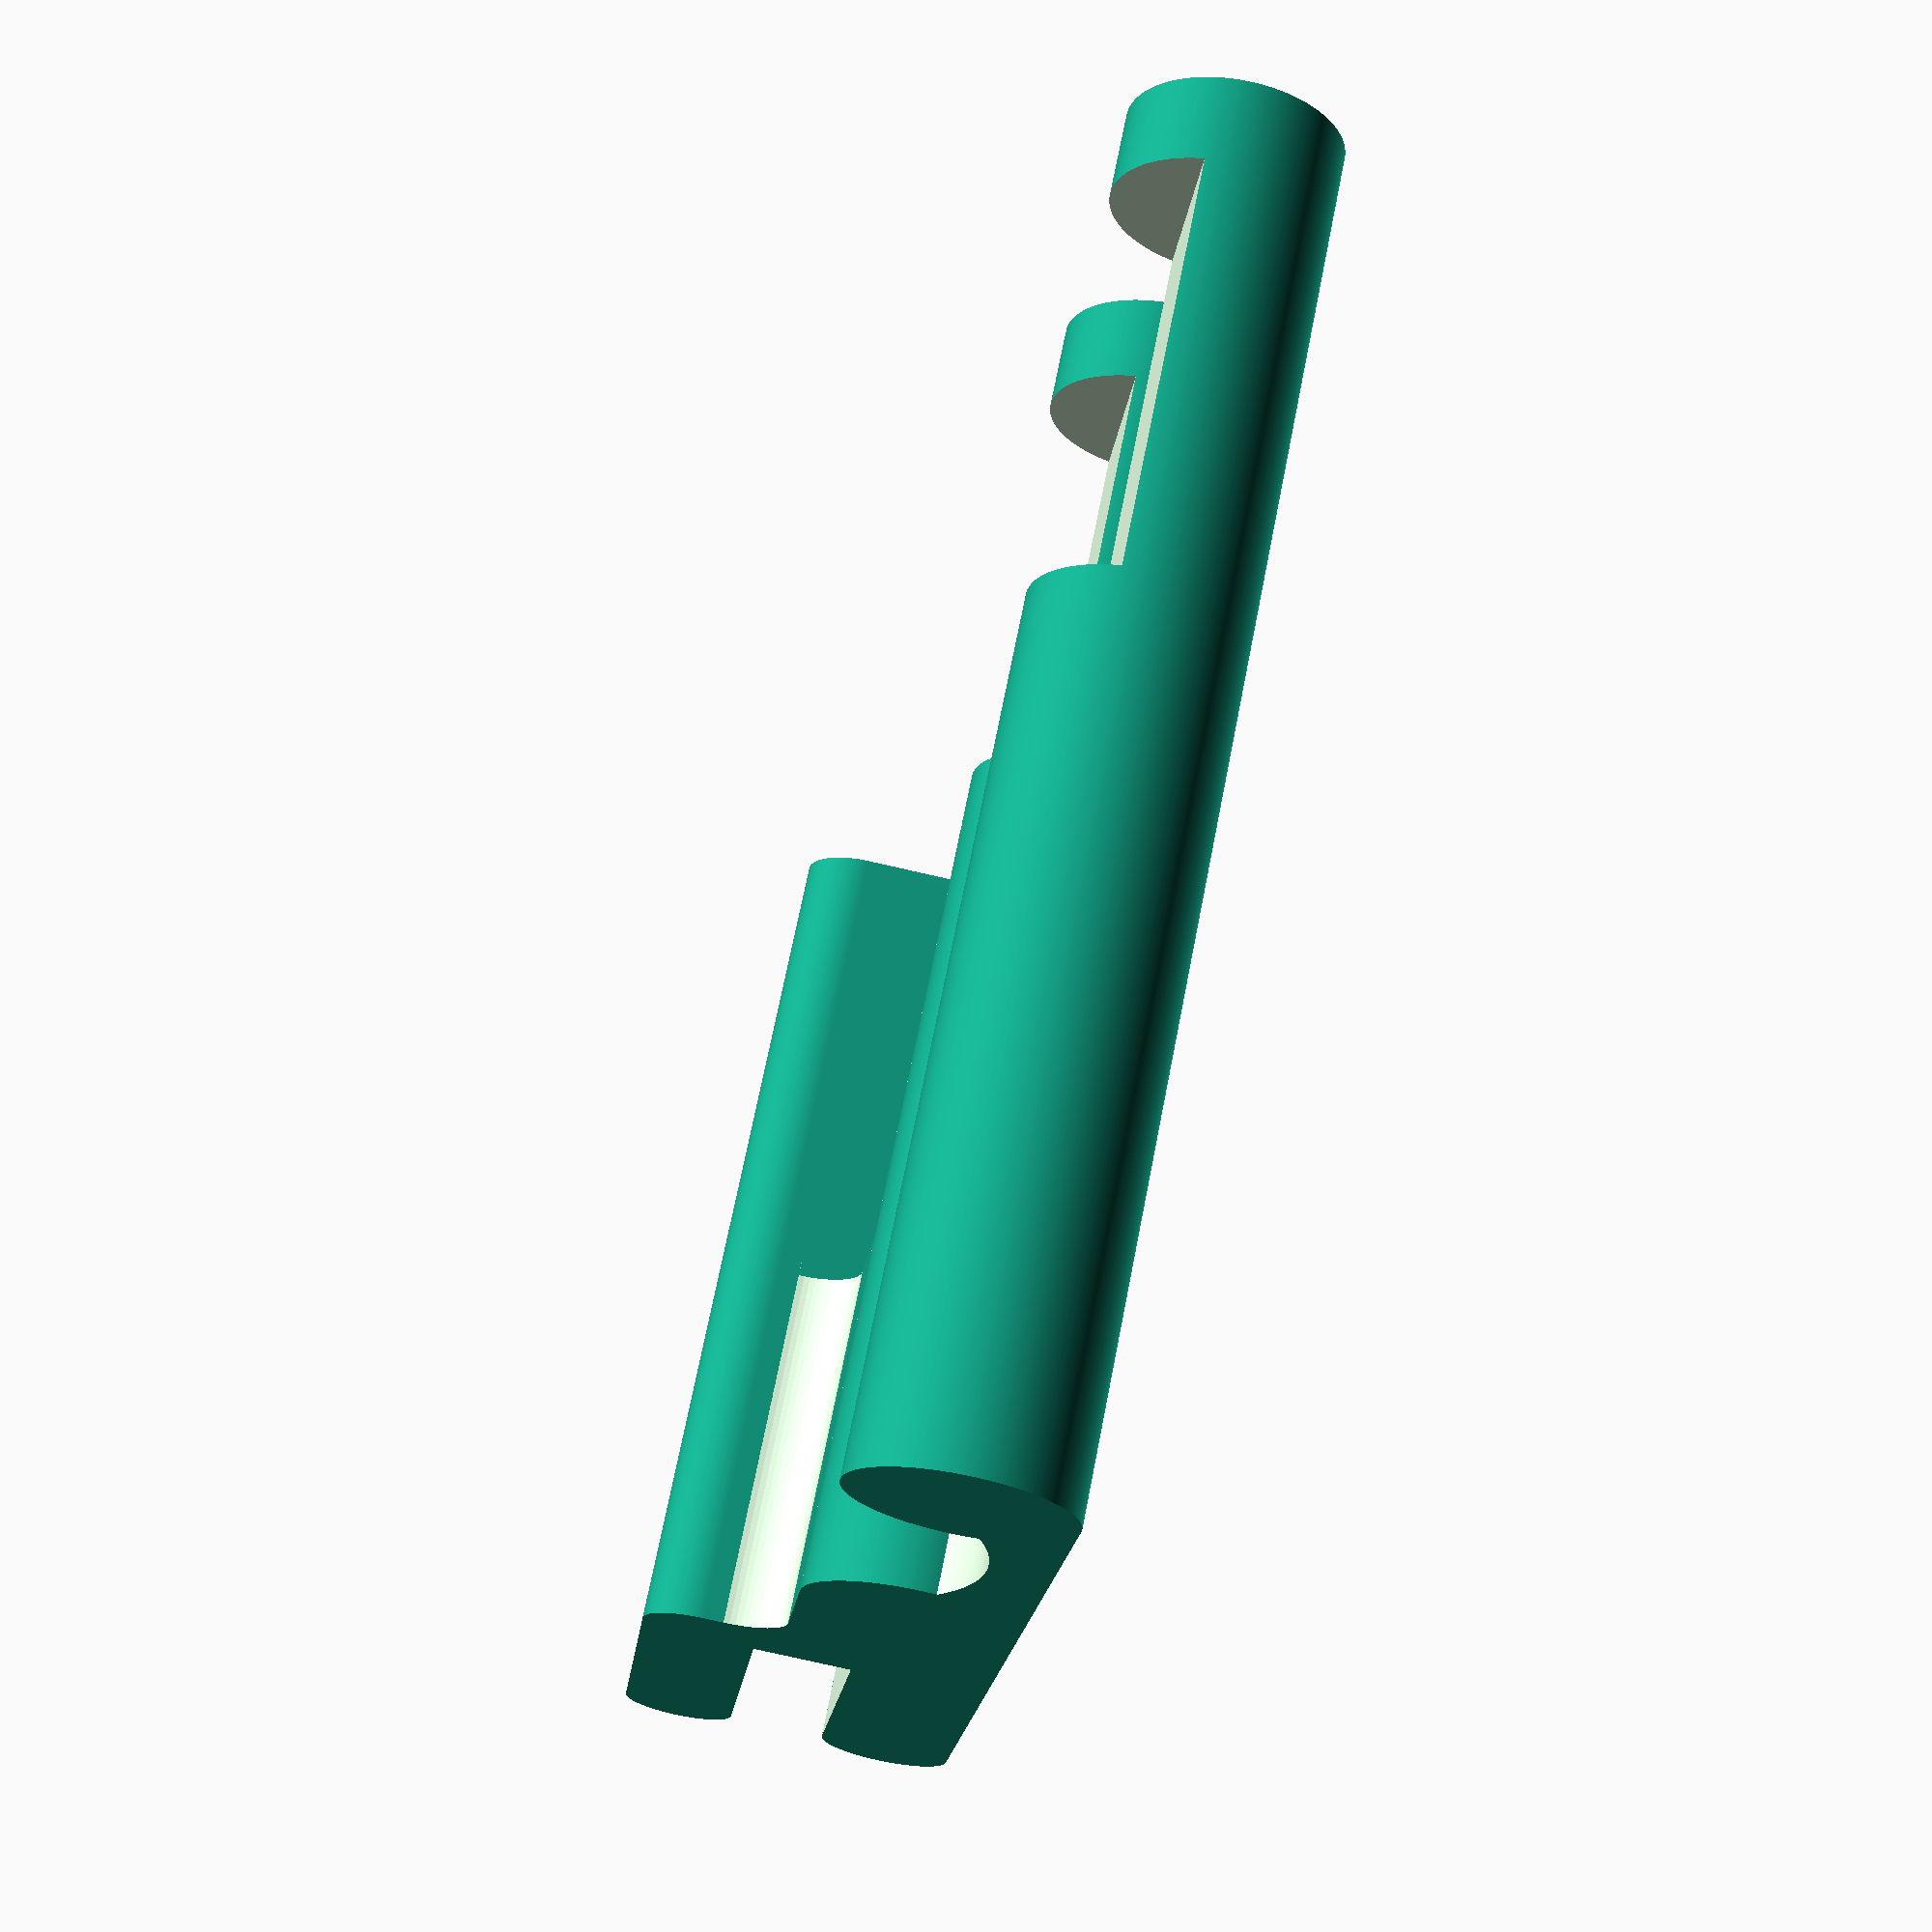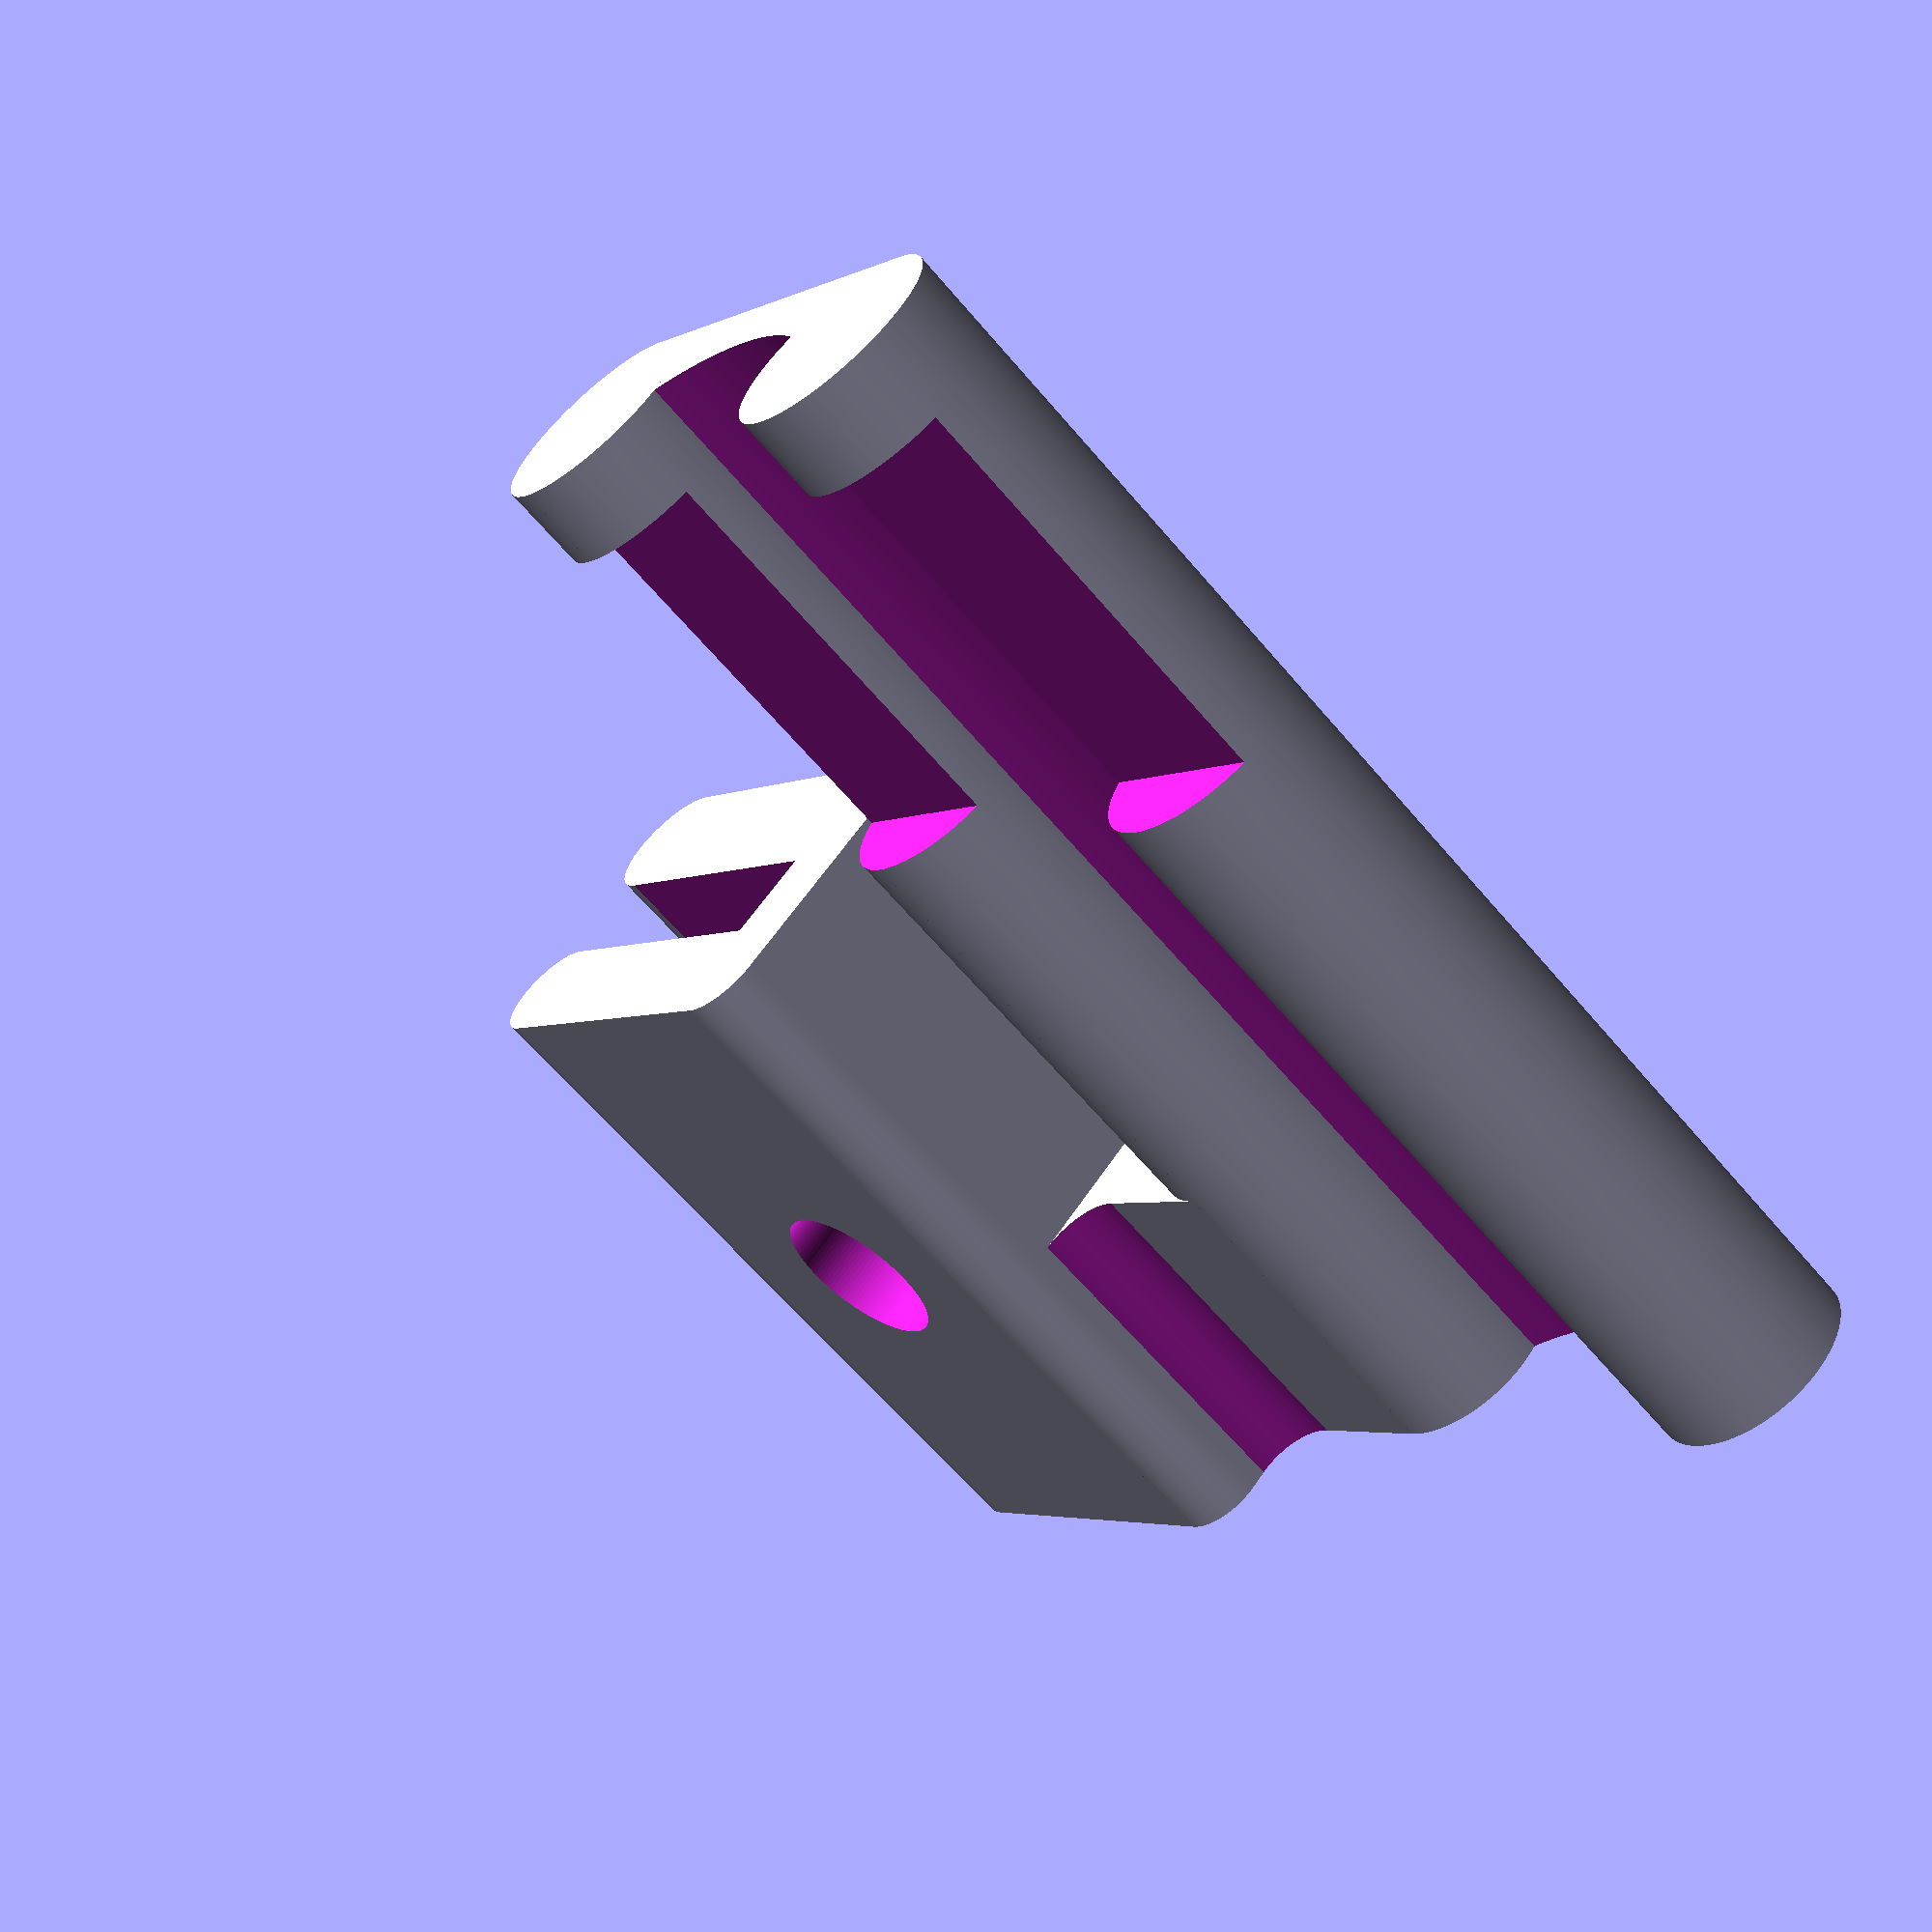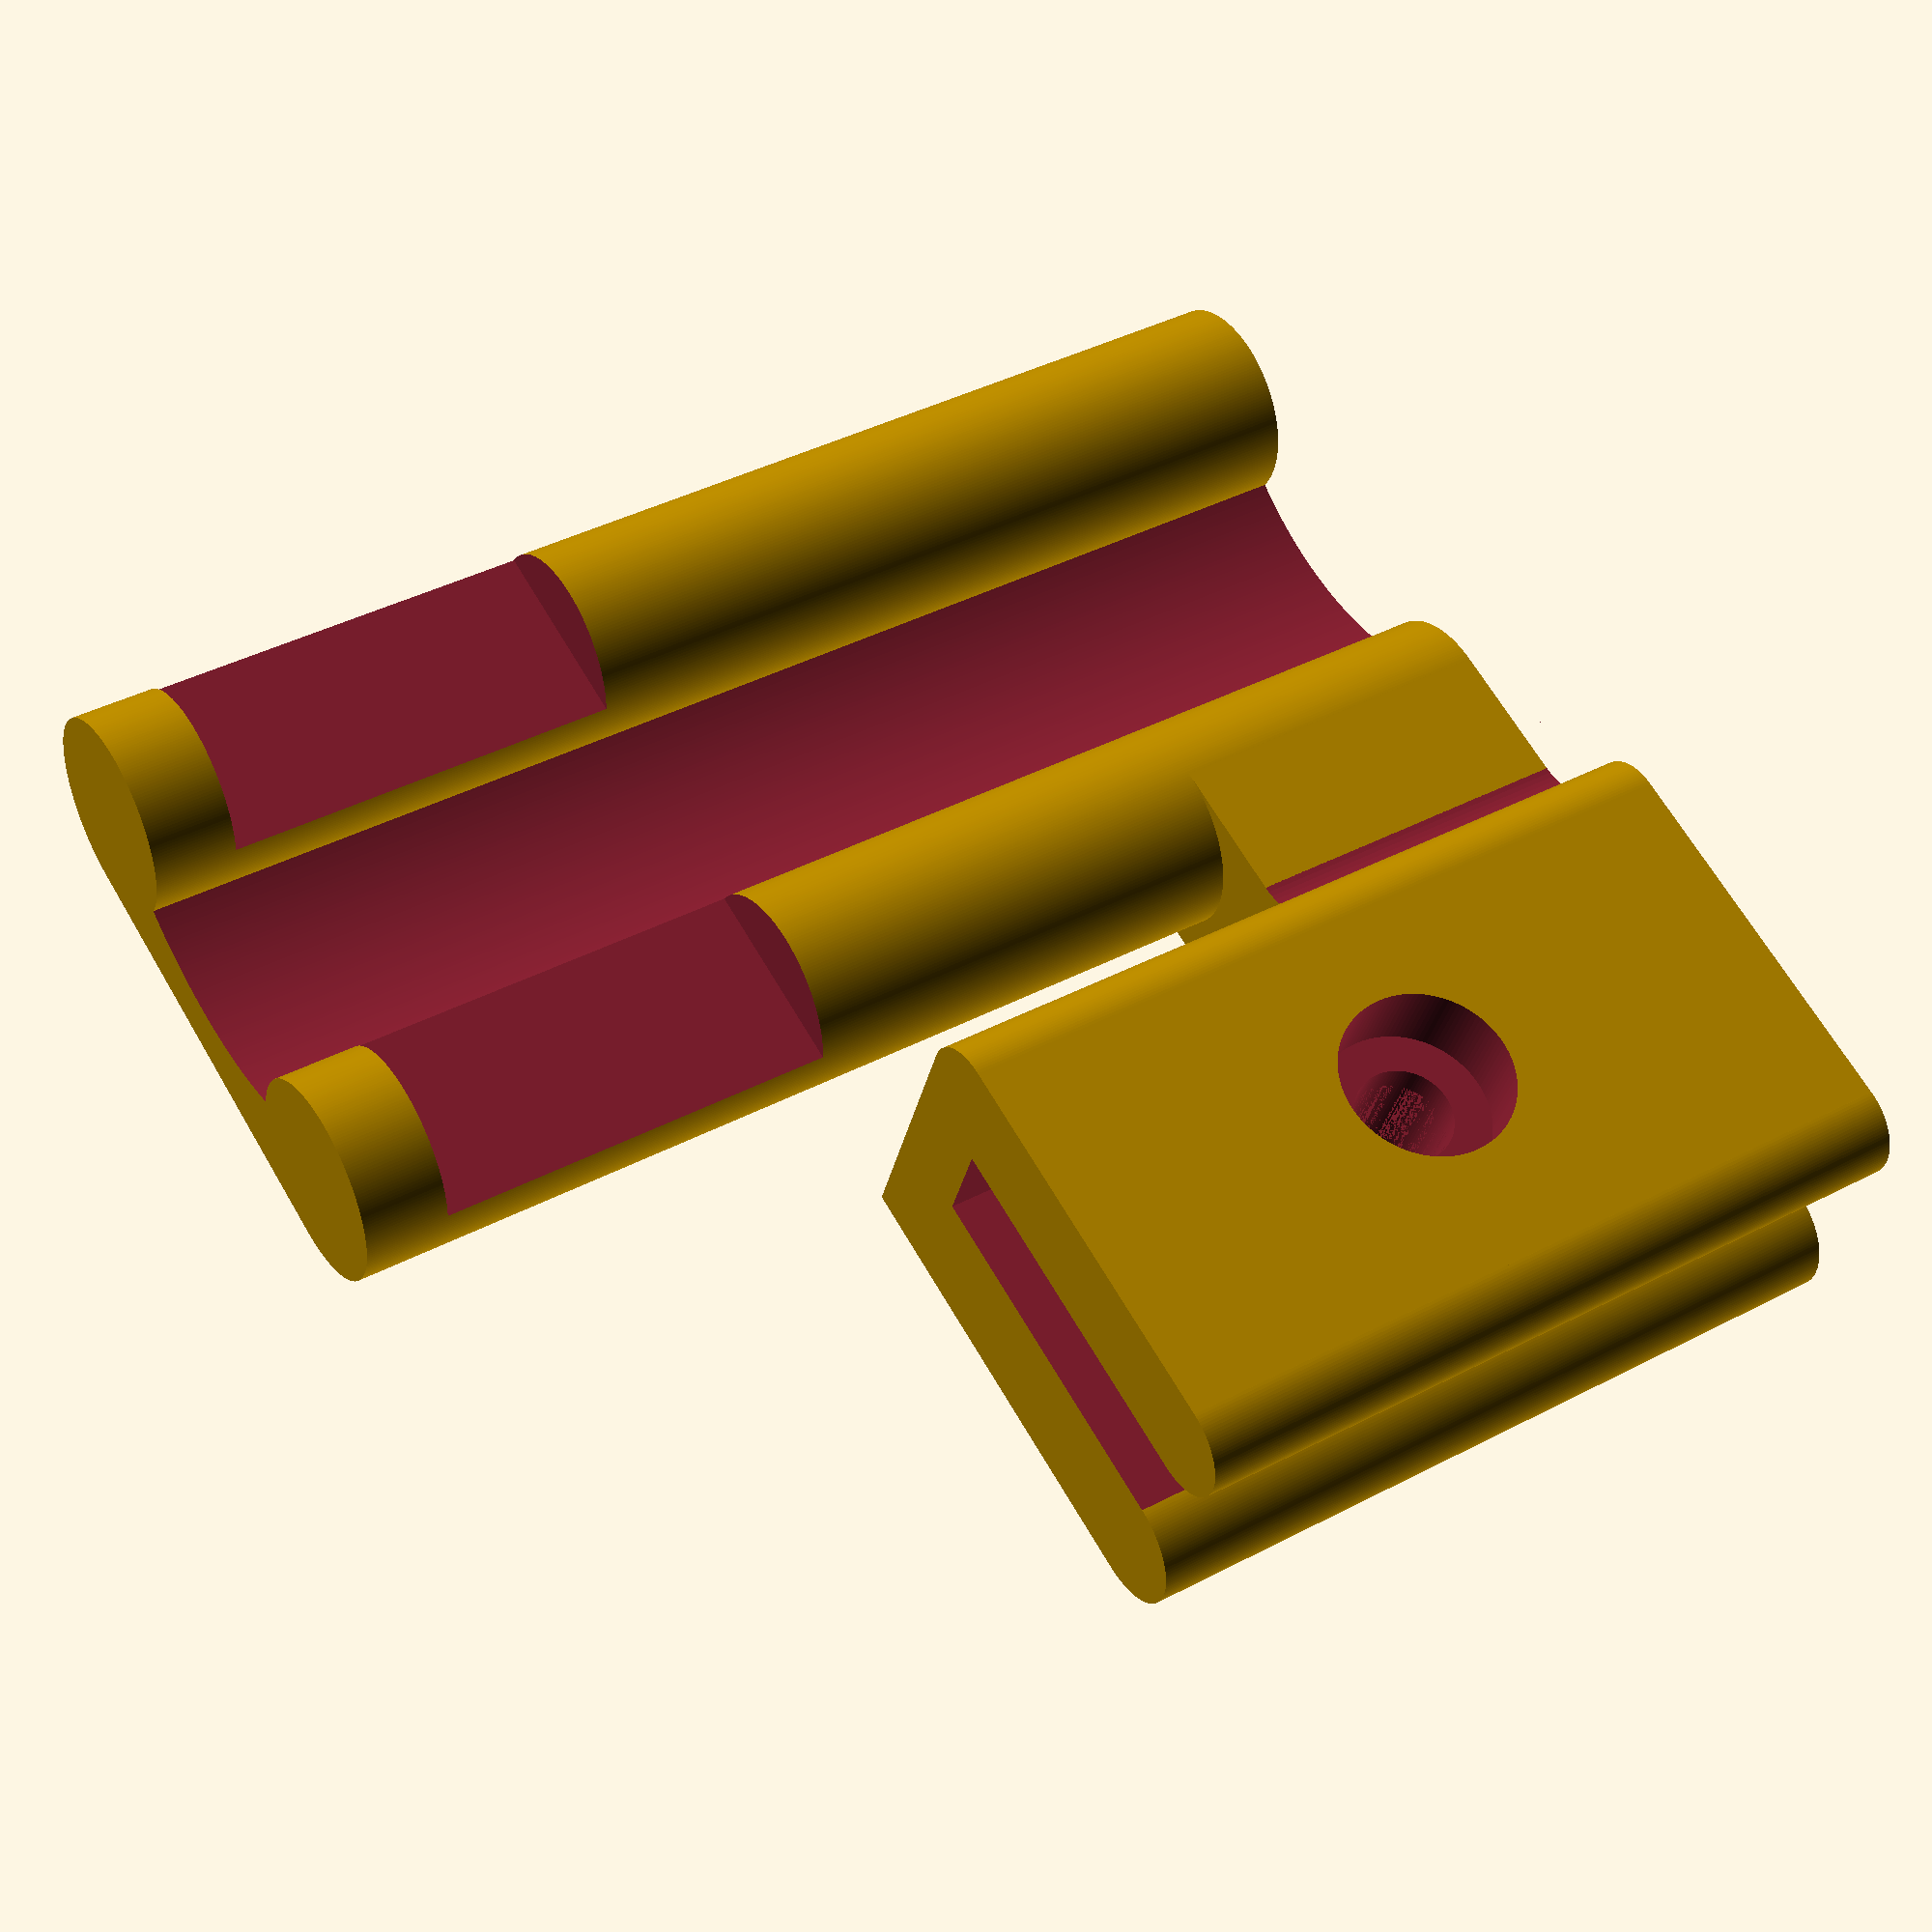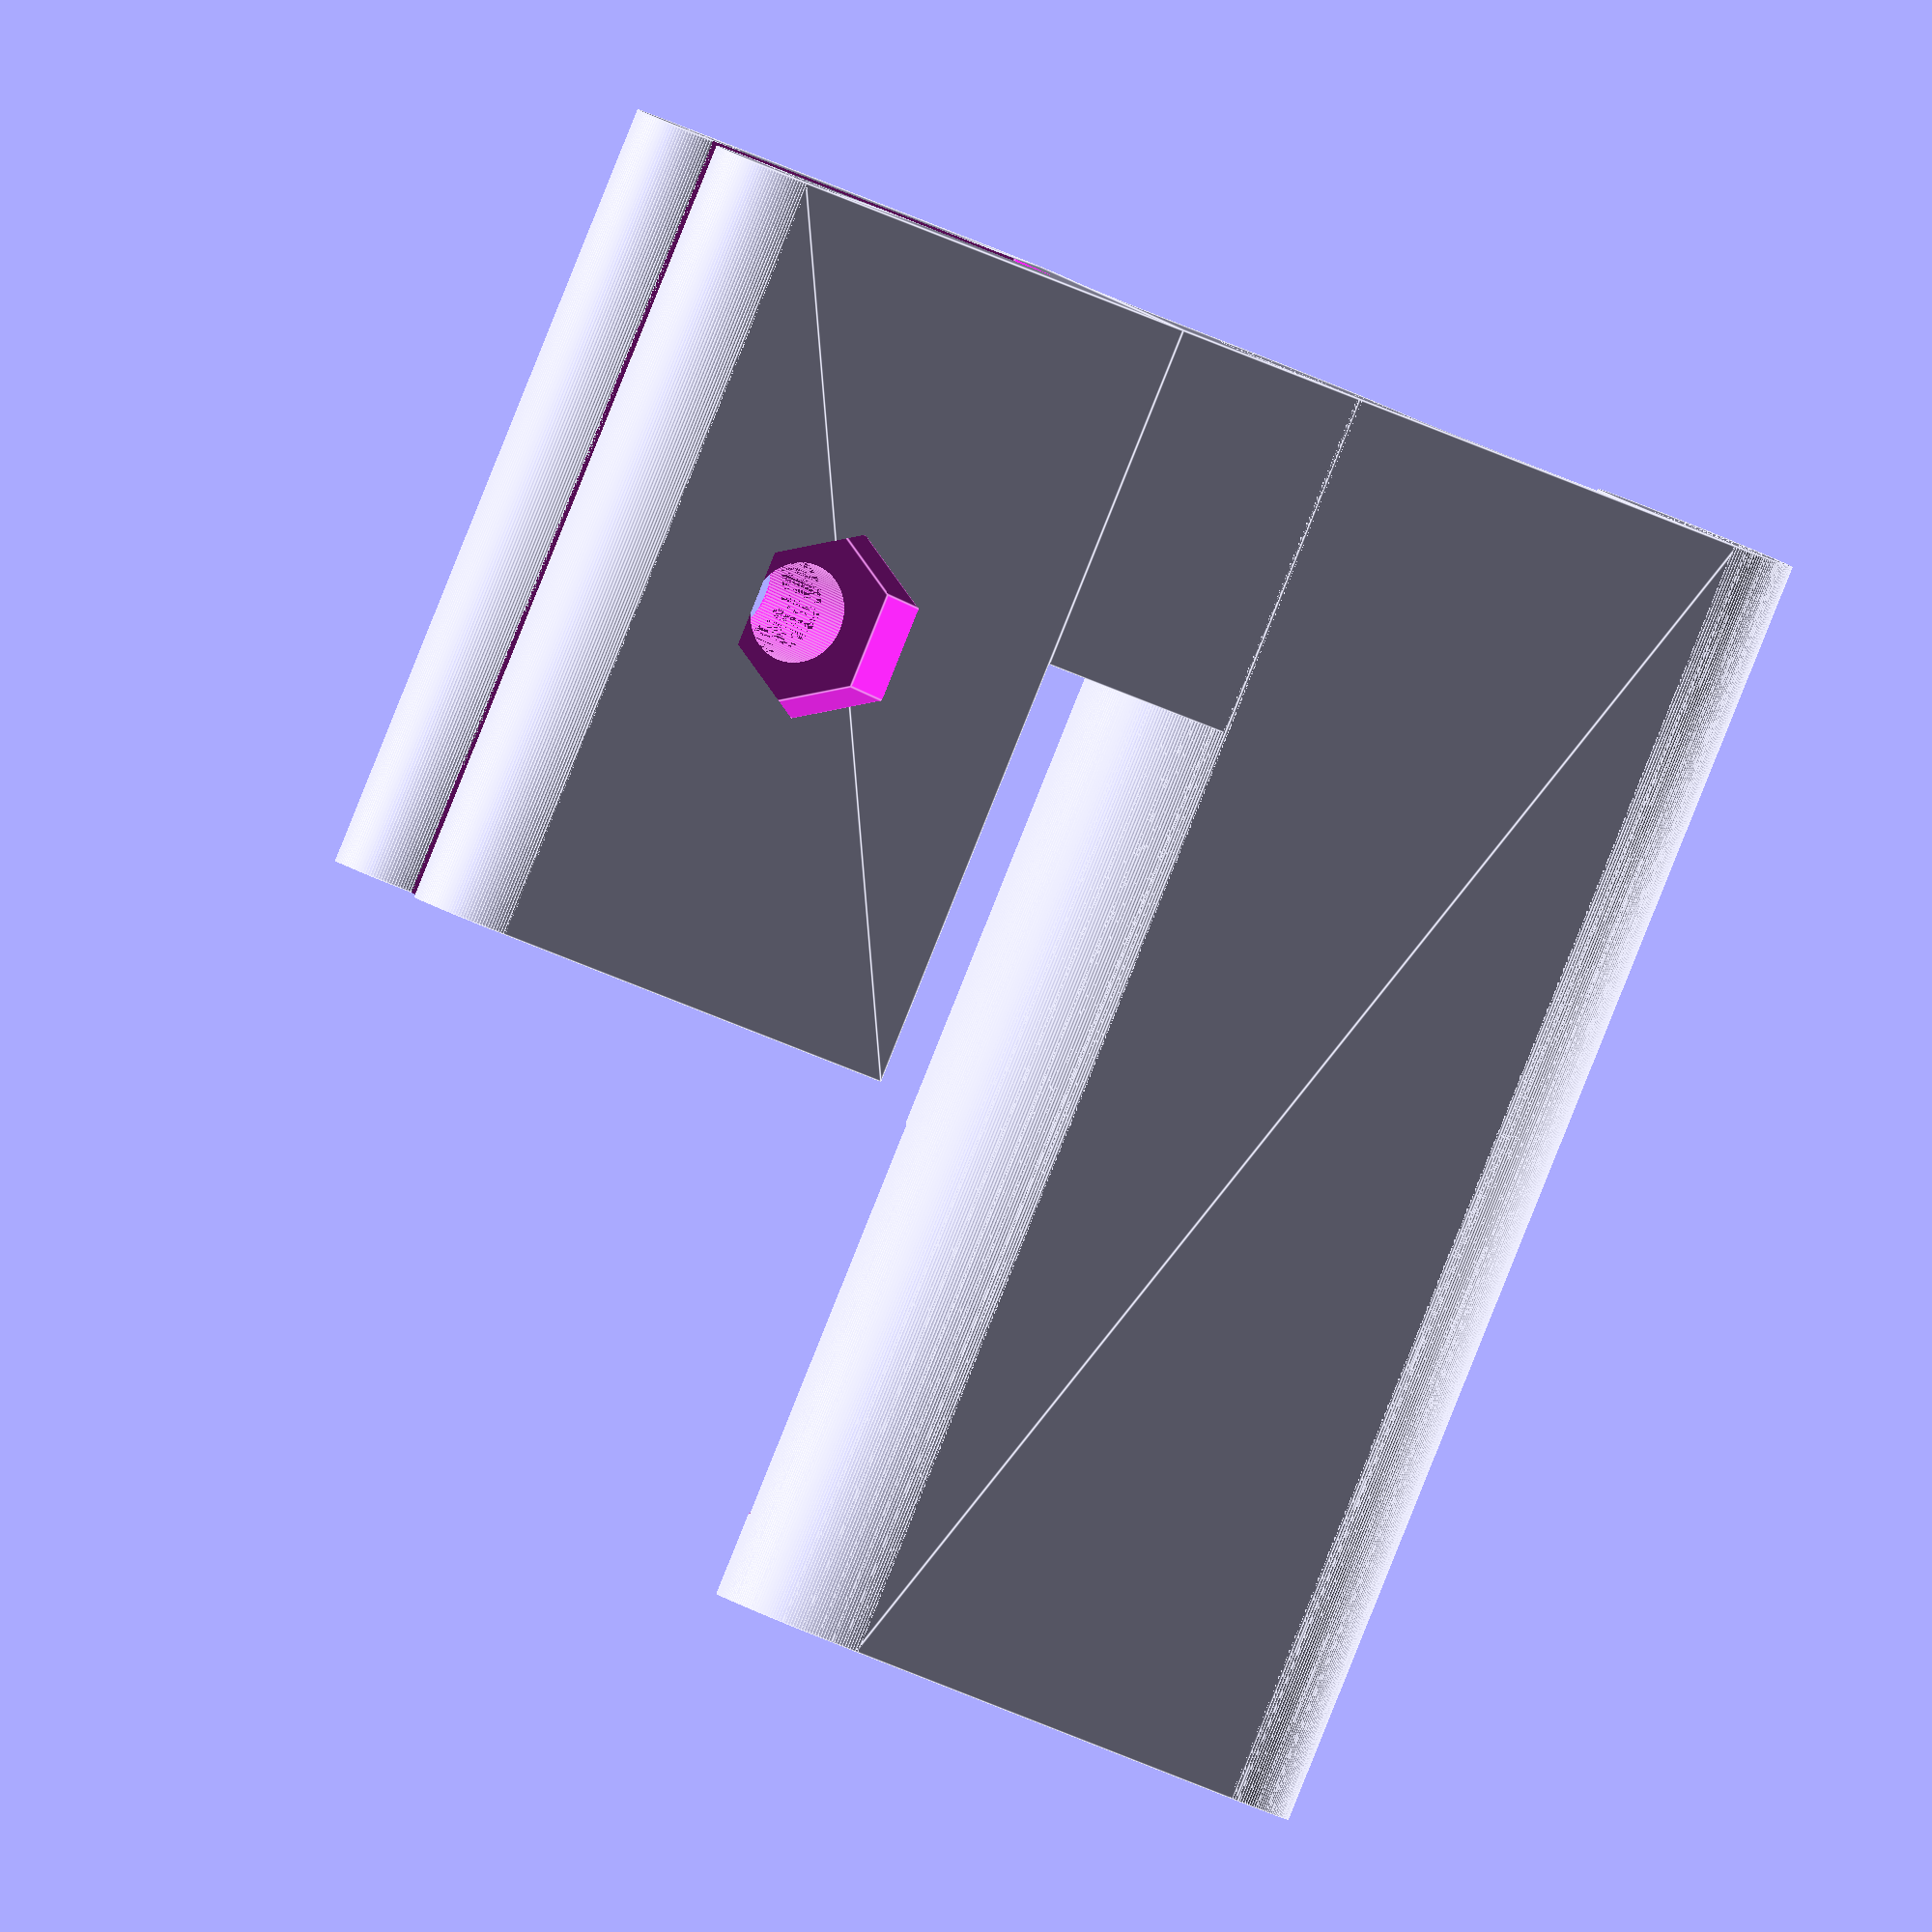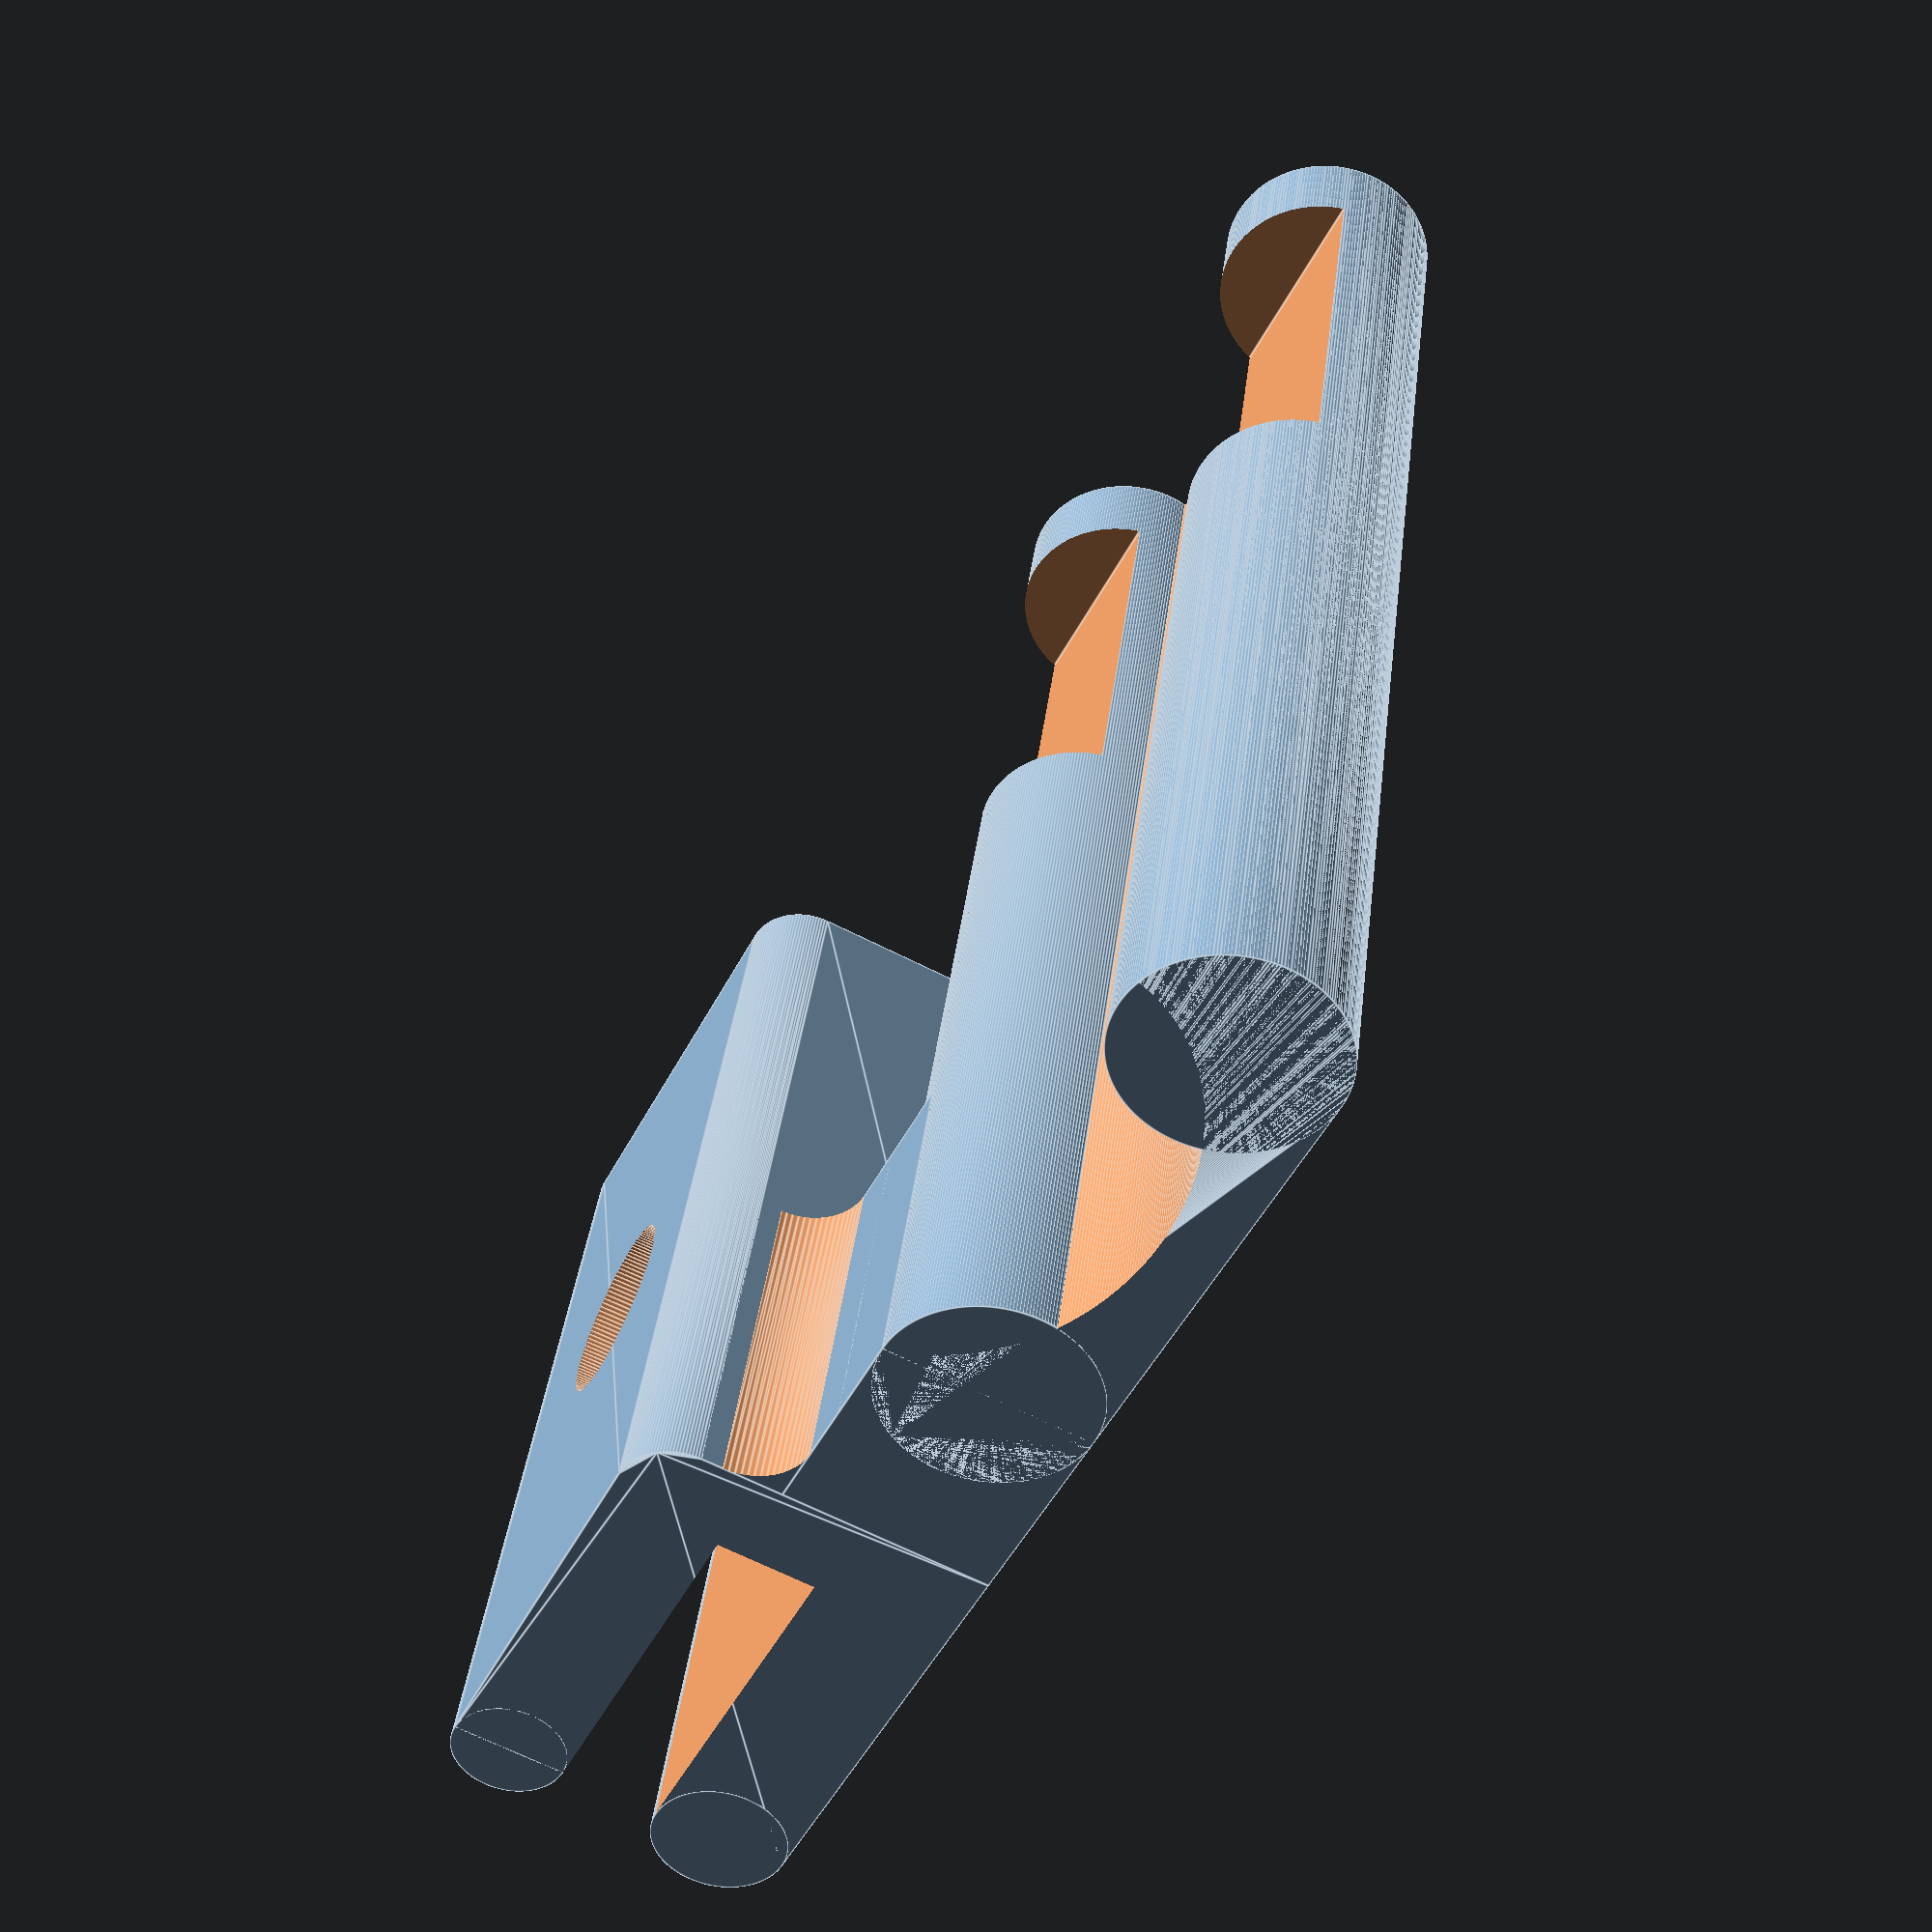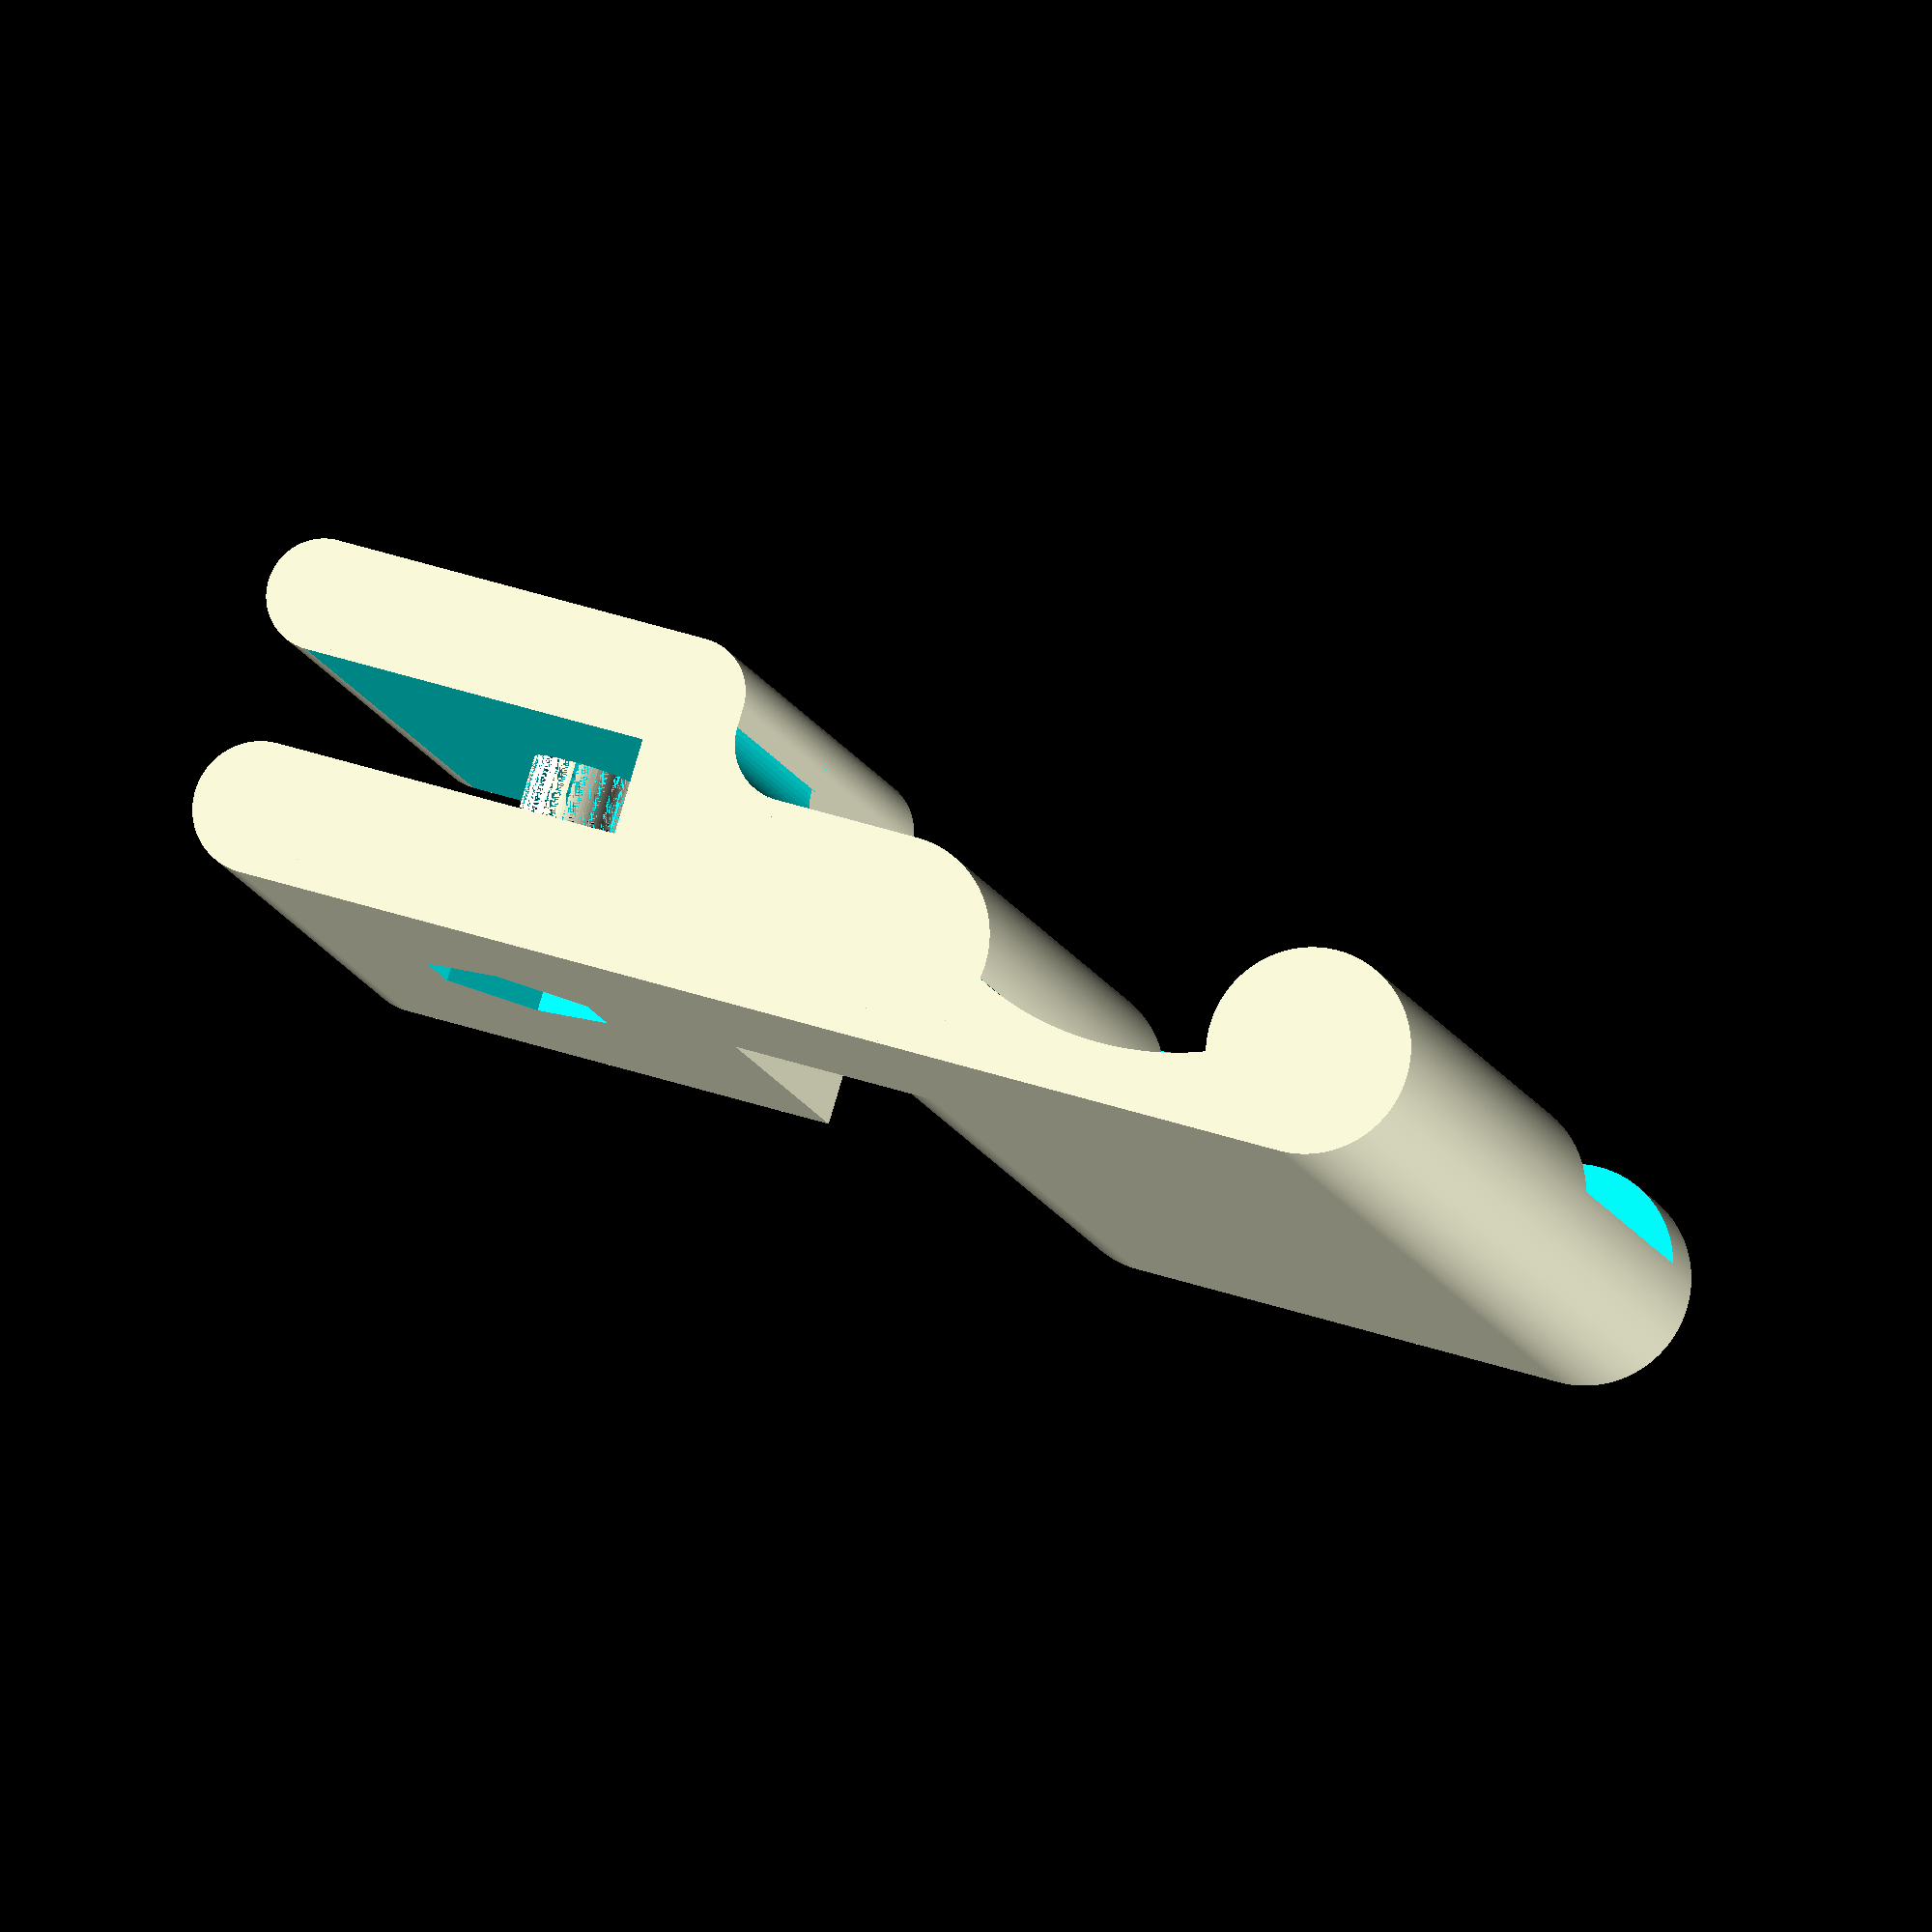
<openscad>


// Render quality
$fa = 1;
$fs = 0.1;


buildPlateXY = 219;
buildPlateZ = 3.3; // A little bigger than reality to add a little tolerance

throughHoleDiameter = 3.4;
throughHoleEndOffset = 5.1;

nutDepth = 2.5;
nutDiameter = 6.6;
boltHeadDiameter = 6;

topThickness = 3.8;
elbowThickness = 3;
bottomThickness = nutDepth + 2;

pieceDepth = 12;
pieceWidth = 27;

baseX = pieceWidth;
baseY = pieceDepth + elbowThickness;
baseZ = bottomThickness + buildPlateZ + topThickness;

pieceOffsetX = (pieceWidth/2);

shelfNeckThickness = 7;
shelfNeckWidth = 12;
shelfNeckLength = 7;

shelfCutouEdgeDiameter = 7;

tiedownWidth = 14;


shelfLength = 45;
shelfWidth = 15;

cornerDiameter = 4;





// simulatedCarriagePlate();
union()
{
    {
        base();
        baseEndcaps();
    }
    {
        difference()
        {
            {
                shelf();
            }
            {
                tieCutout();
            }
        }
    }

}




module shelf()
{
    translate( [(pieceWidth/2) - shelfNeckWidth, elbowThickness, -1 * bottomThickness] )
    {
        cube( [shelfNeckWidth, shelfNeckLength, shelfNeckThickness] );

        translate( [0, (cornerDiameter/2), shelfNeckThickness + (cornerDiameter/2)] )
        {
            rotate( [90, 0, 90] )
            {
                essCurve( d = cornerDiameter, h = shelfNeckWidth );
            }
        }
        
        translate( [(-1 * shelfLength) + shelfNeckWidth, shelfNeckLength, (shelfCutouEdgeDiameter/2)] )
        {
            // cutoutSupport();
            difference()
            {
                {
                    hull()
                    {
                        {

                        }
                        {
                            rotate( [0, 90, 0] )
                            {
                                cylinder( d = shelfCutouEdgeDiameter, h = shelfLength );
                            }

                            translate( [0, shelfWidth, 0] )
                            {
                                rotate( [0, 90, 0] )
                                {
                                    cylinder( d = shelfCutouEdgeDiameter, h = shelfLength );
                                }
                            }
                        }
                    }

                    
                    

                }
                {
                    translate( [-0.1, shelfWidth/2 + 0.5, 4.5 ] )
                    {
                        scale( [1, 1.4, 1.05] )
                        {
                            rotate( [0, 90, 0] )
                            {
                                cylinder( d = shelfWidth/1.3,  h = shelfLength + 0.2 );
                            }
                        }
                    }
                    
                }
            }

            // This should print without supports
            shelfEndcaps();

            

            
        }
    }
}

module tieCutout()
{
    // "+7" on the Z brings it to the top of the shelf.
    translate( [-1 * (shelfLength - tiedownWidth - 2.4), shelfWidth/2 - 1, (-1 * bottomThickness) + 7 - 2.5] )
    {
        cube( [tiedownWidth, shelfWidth + (shelfCutouEdgeDiameter) +  0.2, shelfCutouEdgeDiameter - 2] );
    }
}

module baseEndcaps()
{
    translate( [-1 * (baseX/2), -1 * shelfNeckWidth, baseZ - bottomThickness - (topThickness/2)] )
    {
        rotate( [0, 90, 0] )
        {
            cylinder( d = topThickness, h = baseX );
        }
    }

    translate( [-1 * (baseX/2), -1 * shelfNeckWidth, -1 * (bottomThickness/2)] )
    {
        rotate( [0, 90, 0] )
        {
            cylinder( d = bottomThickness, h = baseX );
        }
    }
}

module shelfEndcaps()
{
    rotate( [0, 90, 0] )
    {
        cylinder( d = shelfCutouEdgeDiameter, h = shelfLength );
    }

    translate( [0, shelfNeckWidth + (shelfCutouEdgeDiameter/2) - 0.5, 0] )
    {
        rotate( [0, 90, 0] )
        {
            cylinder( d = shelfCutouEdgeDiameter, h = shelfLength );
        }
    }
}

module cutoutSupport()
{
    supportWidth = 0.2;
    translate( [3, -0.17, 0] )
    {
        cube( [tiedownWidth, supportWidth, 3.49] );
    }

    translate( [3, -0.17, 0] )
    {
        rotate( [60, 0, 0] )
        {
            cube( [tiedownWidth, supportWidth, 3.35] );
        }
    }

    translate( [3, shelfWidth + 0.95, -0.18] )
    {
        cube( [tiedownWidth, supportWidth, 3.49] );
    }

    translate( [3, shelfWidth + 0.95, -0.18] )
    {
        rotate( [-60, 0, 0] )
        {
            cube( [tiedownWidth, supportWidth, 2.66] );
        }
    }
}

module base()
{
    difference()
    {
        {
            hull()
            {
                {
                    translate( [-1 * pieceOffsetX, -1 * pieceDepth, -1 * bottomThickness] )
                    {
                        cube( [baseX, baseY - (topThickness/2), baseZ] );
                    }
                }
                {
                    translate( [-1 * (baseX/2),  1.1, baseZ - bottomThickness - (cornerDiameter/2) + 0.1] )
                    {
                        rotate( [0, 90, 0] )
                        {
                            cylinder( d = topThickness, h = baseX);
                        }
                    }

                    translate( [-1 * (baseX/2), -1.5, -1 * (bottomThickness) ] )
                    {
                        cube( [baseX, bottomThickness, bottomThickness] );
                    }
                }
            }

        }
        {
            union()
            {
                    translate( [0, -1 * throughHoleEndOffset, (-1 * nutDepth) - 2.1] )
                    {
                        m3Nut();
                    }

                    translate( [0, -1 * throughHoleEndOffset, -10] )
                    {
                        m3ThroughHole( height = 20 );
                    }

                    translate( [0, -1 * throughHoleEndOffset, (buildPlateZ + 1)] )
                    {
                        m3Head( height = 3 );
                    }
                    simulatedCarriagePlate();
            }
        }
    }


}


// I'm not bothering with cutouts or most of the through-holes - just what I need for this piece
module simulatedCarriagePlate()
{
    difference()
    {
        {
            translate( [-1 * (buildPlateXY/2), -1 * buildPlateXY, 0] )
            {
                cube( [buildPlateXY, buildPlateXY, buildPlateZ] );
            }
        }
        {
            translate( [0, -1 * throughHoleEndOffset, -0.1] )
            {
                m3ThroughHole( height = (buildPlateZ + 0.2) );
            }
        }
    }
}

module m3ThroughHole( height )
{
    cylinder( d = throughHoleDiameter, h = height );
}

module m3Nut()
{
     cylinder( d = nutDiameter, h = (nutDepth + 0.2), $fn = 6 );
}

module m3Head( height )
{
     cylinder( d = boltHeadDiameter, h = height, $fn = 128 );
}

module essCurve( d, h )
{
  xDimension = d;
  yDimension = d;
  zDimension = h;

  difference()
    {
      {
        translate( [(-1 * (xDimension / 2)), (-1 * (yDimension / 2)), 0] )
        {
          cube( [xDimension, yDimension, zDimension] );
        }
      }
      {
        translate( [ 0, 0, -1 ] )
        {
          translate( [0, (-1 * yDimension), 0] )
          {
            cube( [xDimension, yDimension * 2, (zDimension + 2)] );
          }
          translate( [(-1 * xDimension), 0, 0] )
          {
            cube( [xDimension, yDimension, (zDimension + 2)] );
          }

          linear_extrude( height=(zDimension + 2), twist=0, scale=[1, 1], center=false)
          {
            $fn=64;    //set sides to 64
            circle(r=(xDimension / 2));
          }
          
        }

      }
    
  }
}
</openscad>
<views>
elev=260.7 azim=330.7 roll=102.7 proj=p view=wireframe
elev=118.2 azim=218.9 roll=145.8 proj=p view=wireframe
elev=211.1 azim=149.1 roll=191.2 proj=p view=wireframe
elev=348.7 azim=246.0 roll=156.6 proj=o view=edges
elev=245.7 azim=284.9 roll=117.2 proj=p view=edges
elev=96.5 azim=102.5 roll=343.5 proj=o view=solid
</views>
